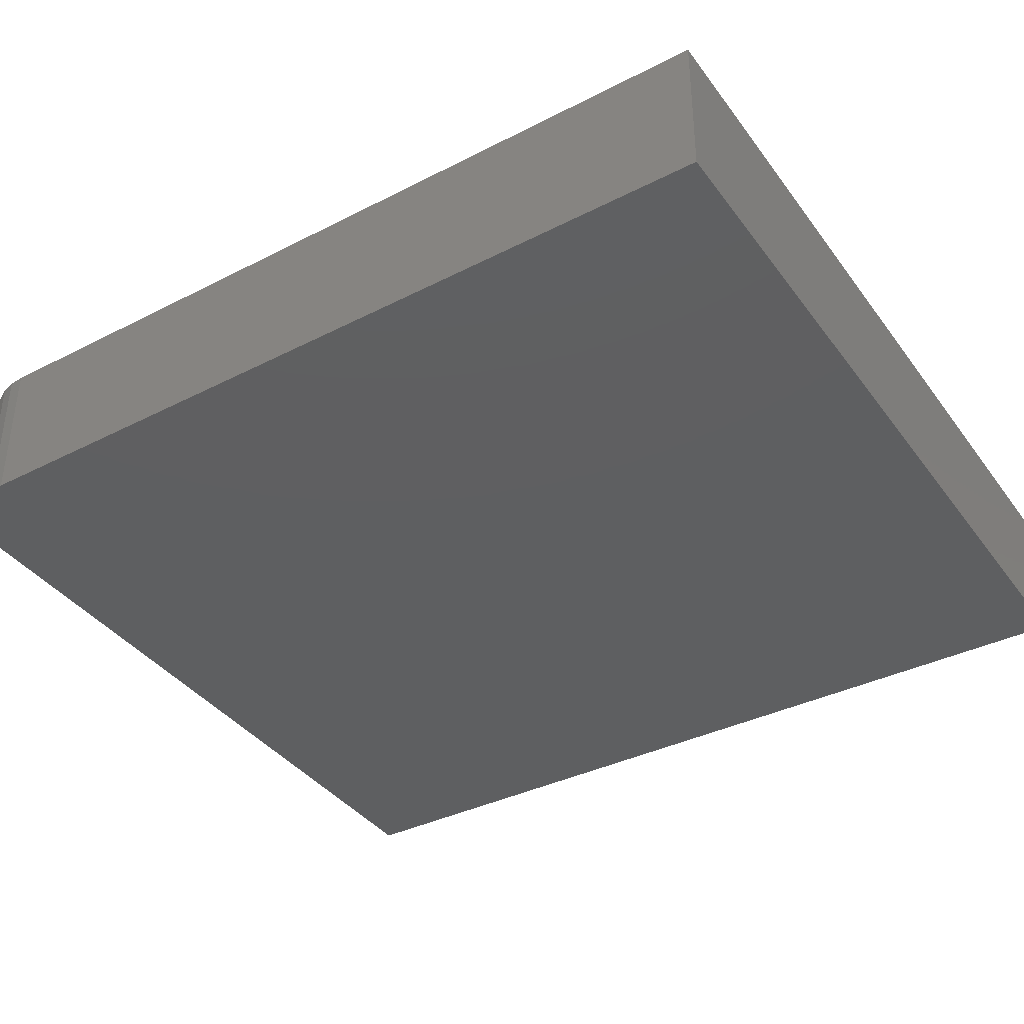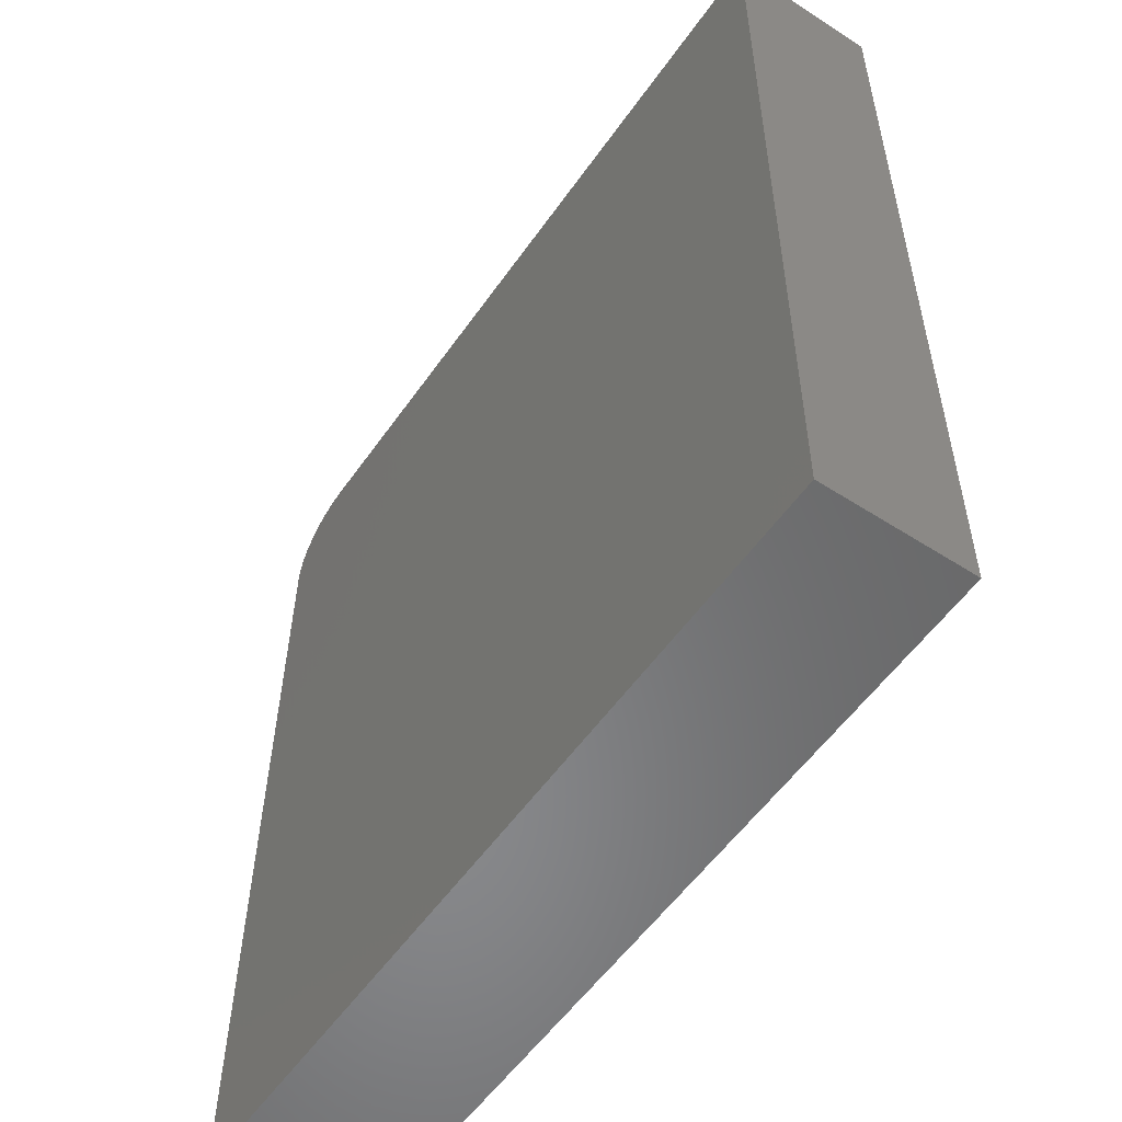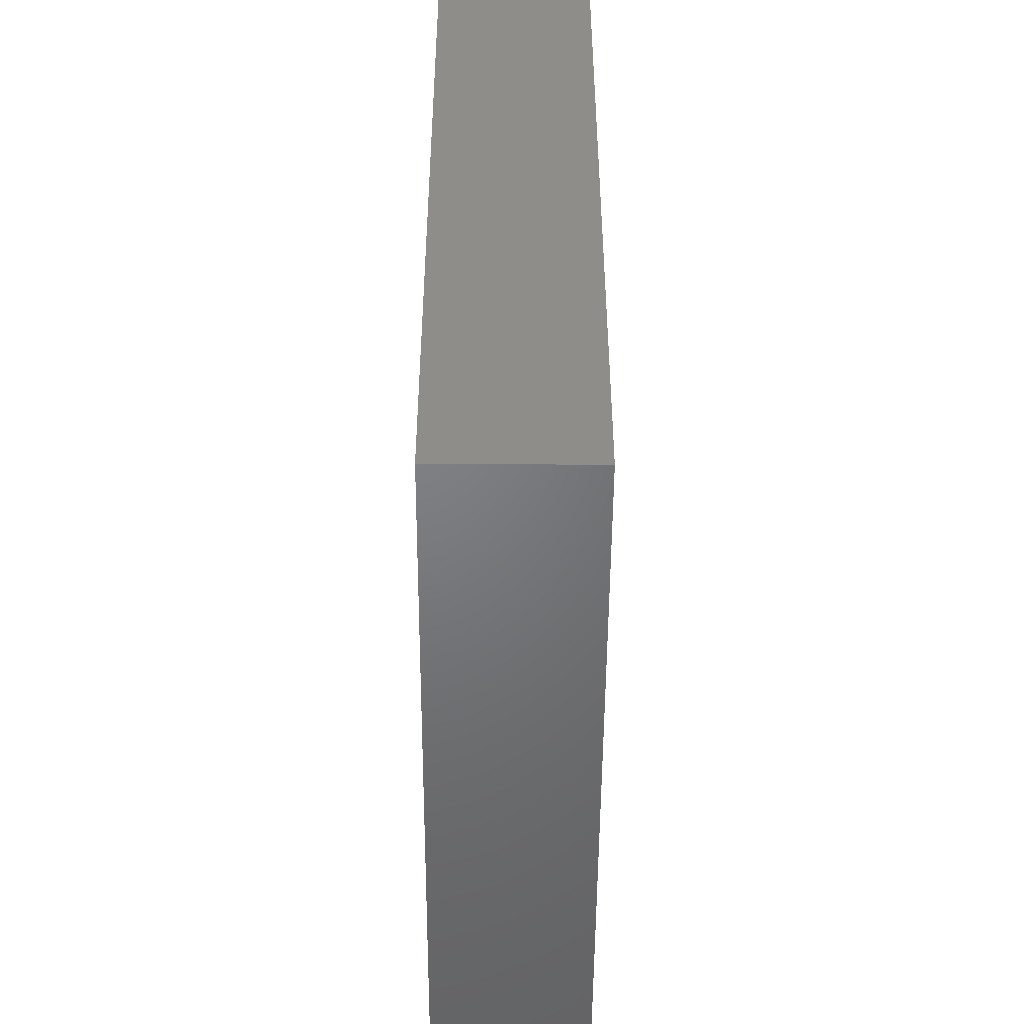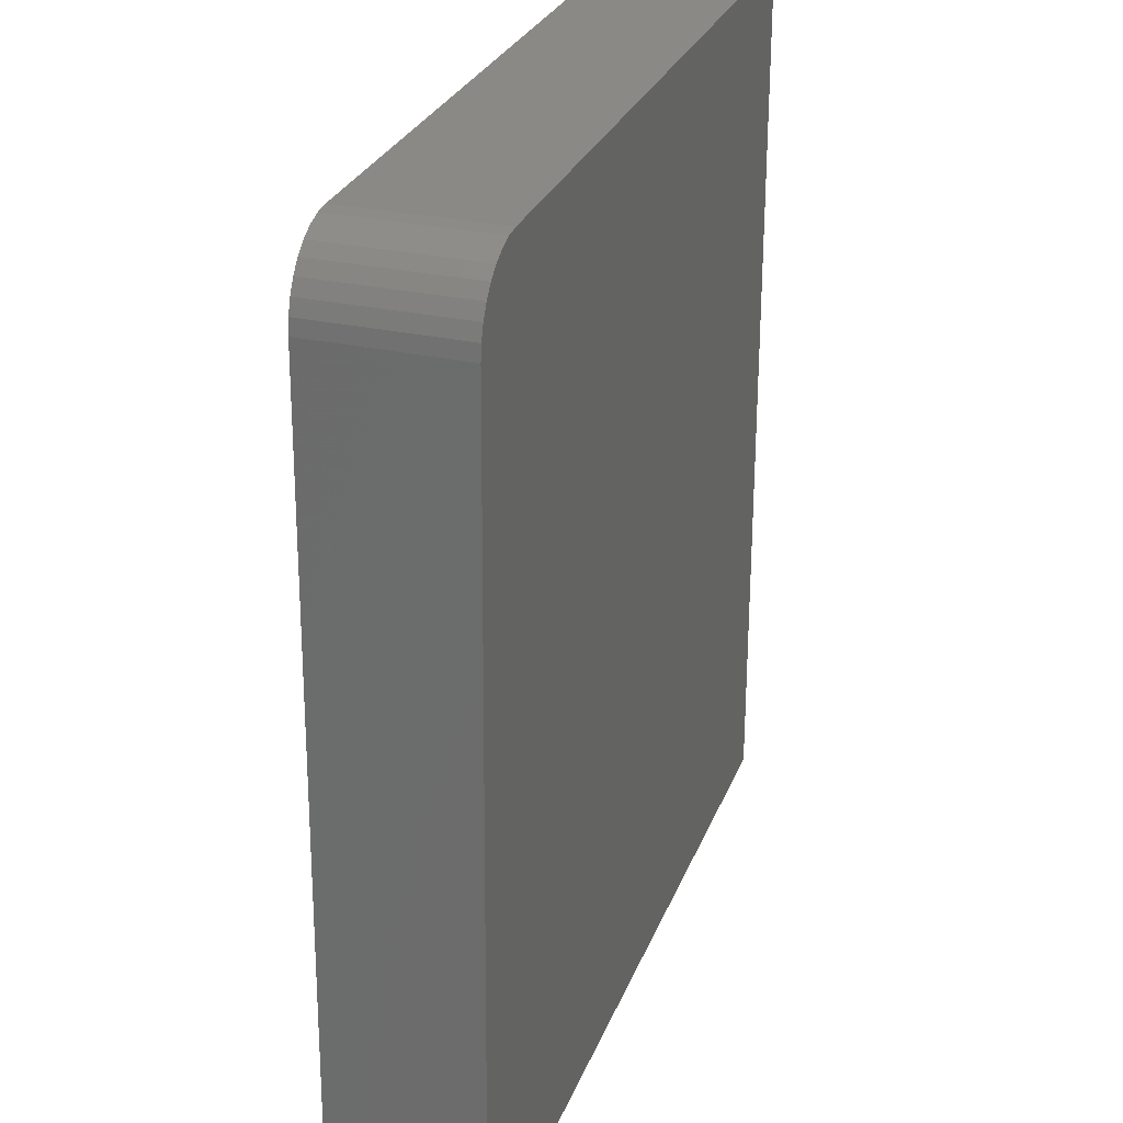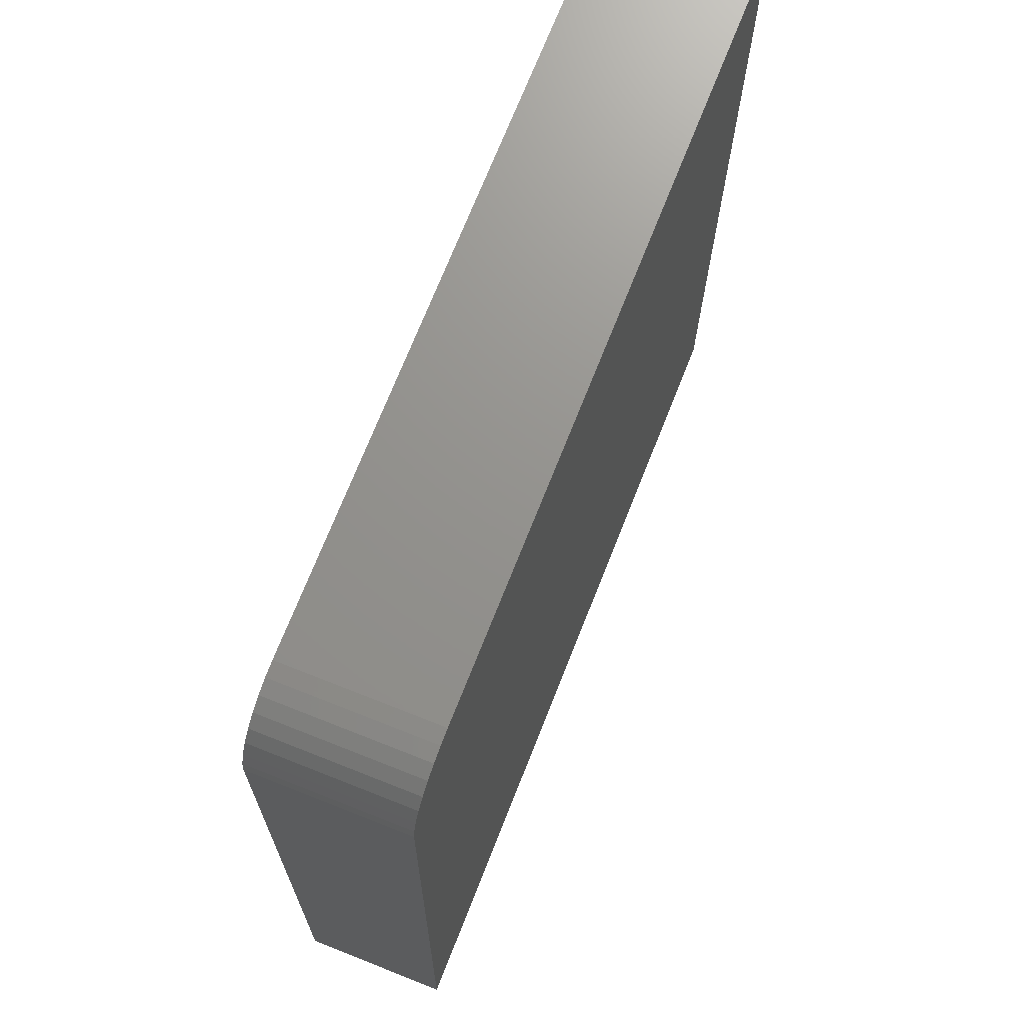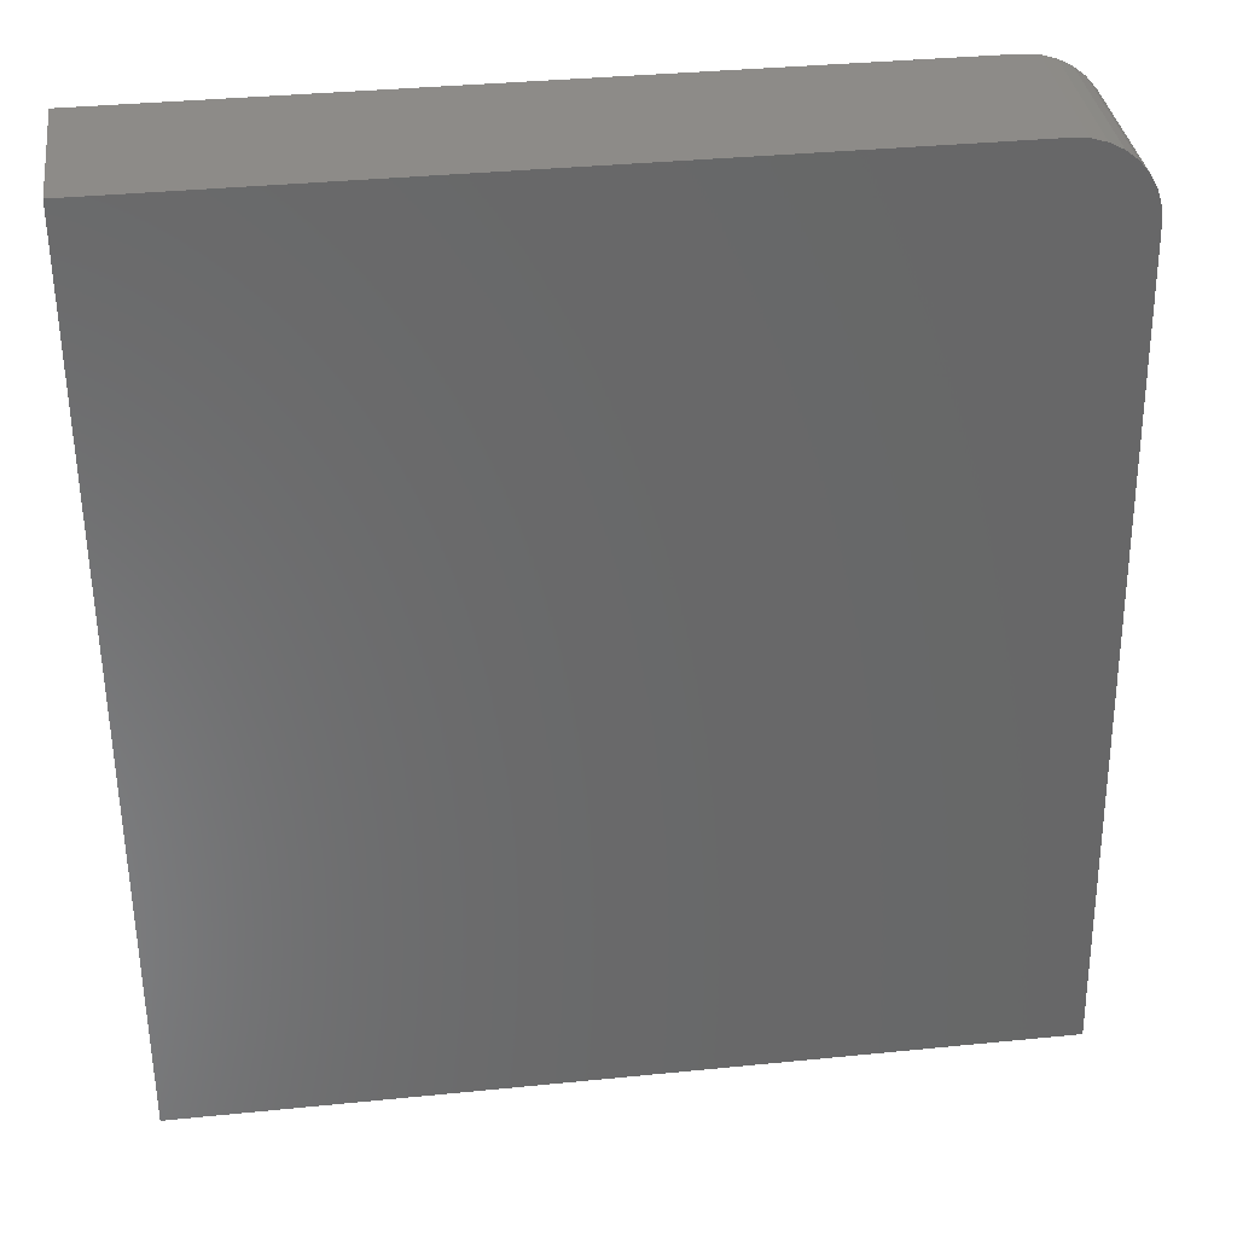
<metadata>
{"format":"stl","ext":"stl","renderer":"f3d","projection":"perspective","resolution":1024,"background":"white","views":[{"elev":-37.9,"azim":122.0,"up":"+Y"},{"elev":-54.8,"azim":-124.3,"up":"+Z"},{"elev":-50.5,"azim":-90.3,"up":"+Z"},{"elev":28.2,"azim":108.6,"up":"+Z"},{"elev":71.5,"azim":111.6,"up":"+Z"},{"elev":35.1,"azim":-7.6,"up":"+Z"}]}
</metadata>
<code>
# stl→obj: 24 verts, 44 faces
v -0.625 -0.2422 -0.75
v 0.7355 -0.2422 -0.75
v 0.7072 -0.2422 0.5964
v 0.7043 -0.2422 0.6204
v 0.6969 -0.2422 0.6434
v 0.6852 -0.2422 0.6646
v 0.6697 -0.2422 0.6831
v 0.6508 -0.2422 0.6982
v 0.6294 -0.2422 0.7095
v 0.6063 -0.2422 0.7164
v 0.5822 -0.2422 0.7188
v -0.625 -0.2422 0.7188
v -0.625 0 -0.75
v -0.625 1.631e-16 0.7188
v 0.5822 2.971e-16 0.7188
v 0.6063 2.995e-16 0.7164
v 0.6294 3.013e-16 0.7095
v 0.6508 3.024e-16 0.6982
v 0.6697 3.028e-16 0.6831
v 0.6852 3.025e-16 0.6646
v 0.6969 3.015e-16 0.6434
v 0.7043 2.997e-16 0.6204
v 0.7072 2.974e-16 0.5964
v 0.7355 1.51e-16 -0.75
f 1 2 3
f 1 3 4
f 1 4 5
f 1 5 6
f 1 6 7
f 1 7 8
f 1 8 9
f 1 9 10
f 1 10 11
f 1 11 12
f 13 14 15
f 13 15 16
f 13 16 17
f 13 17 18
f 13 18 19
f 13 19 20
f 13 20 21
f 13 21 22
f 13 22 23
f 13 23 24
f 11 15 12
f 12 15 14
f 2 24 3
f 3 24 23
f 15 11 16
f 16 11 10
f 16 10 17
f 17 10 9
f 17 9 18
f 18 9 8
f 18 8 19
f 19 8 7
f 19 7 20
f 20 7 6
f 20 6 21
f 21 6 5
f 21 5 22
f 22 5 4
f 22 4 23
f 23 4 3
f 12 14 1
f 1 14 13
f 1 13 2
f 2 13 24

</code>
